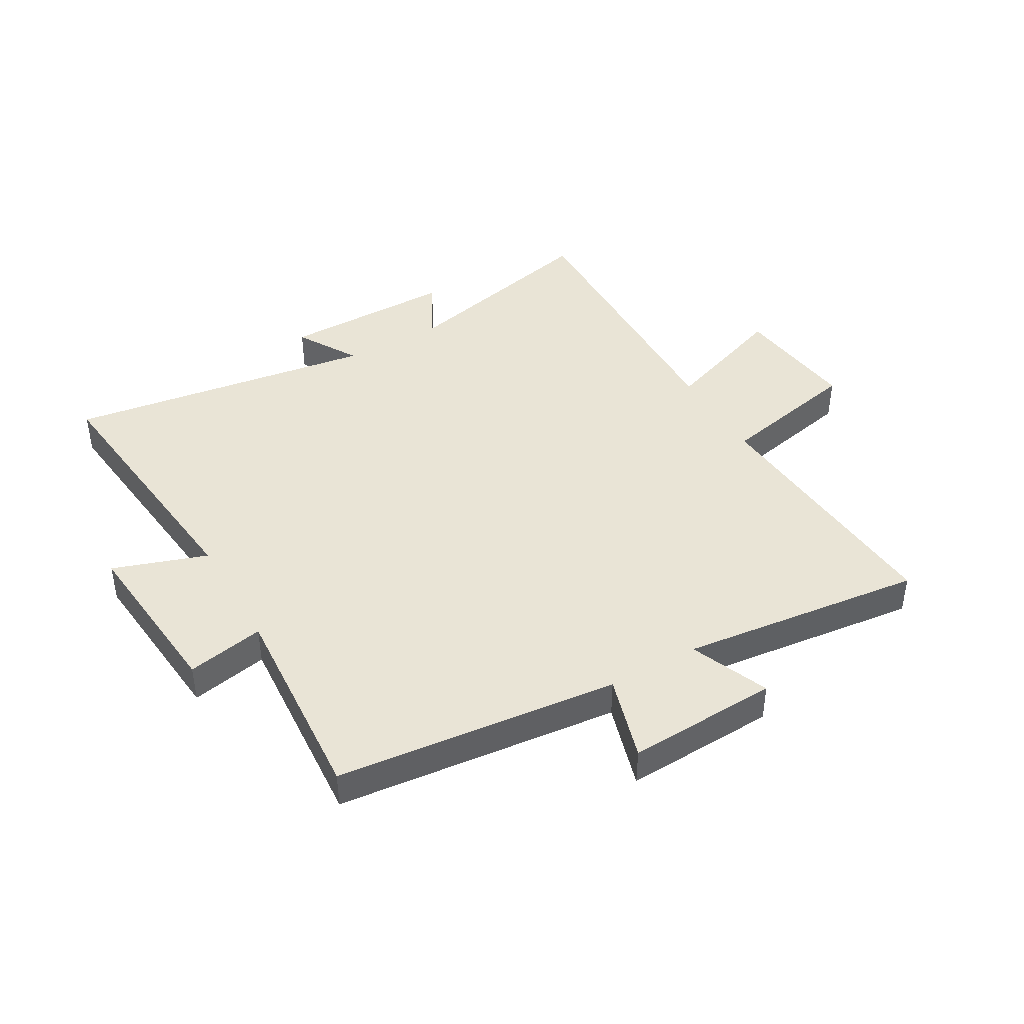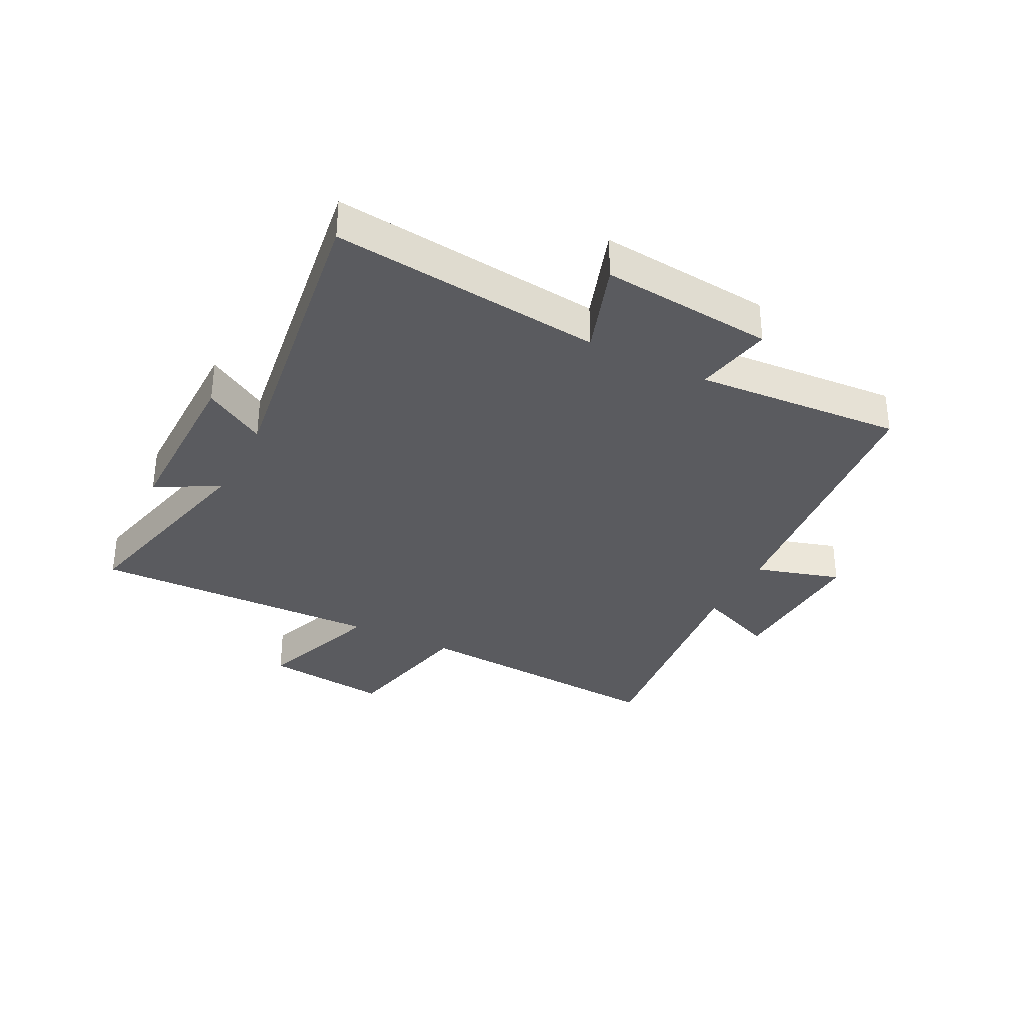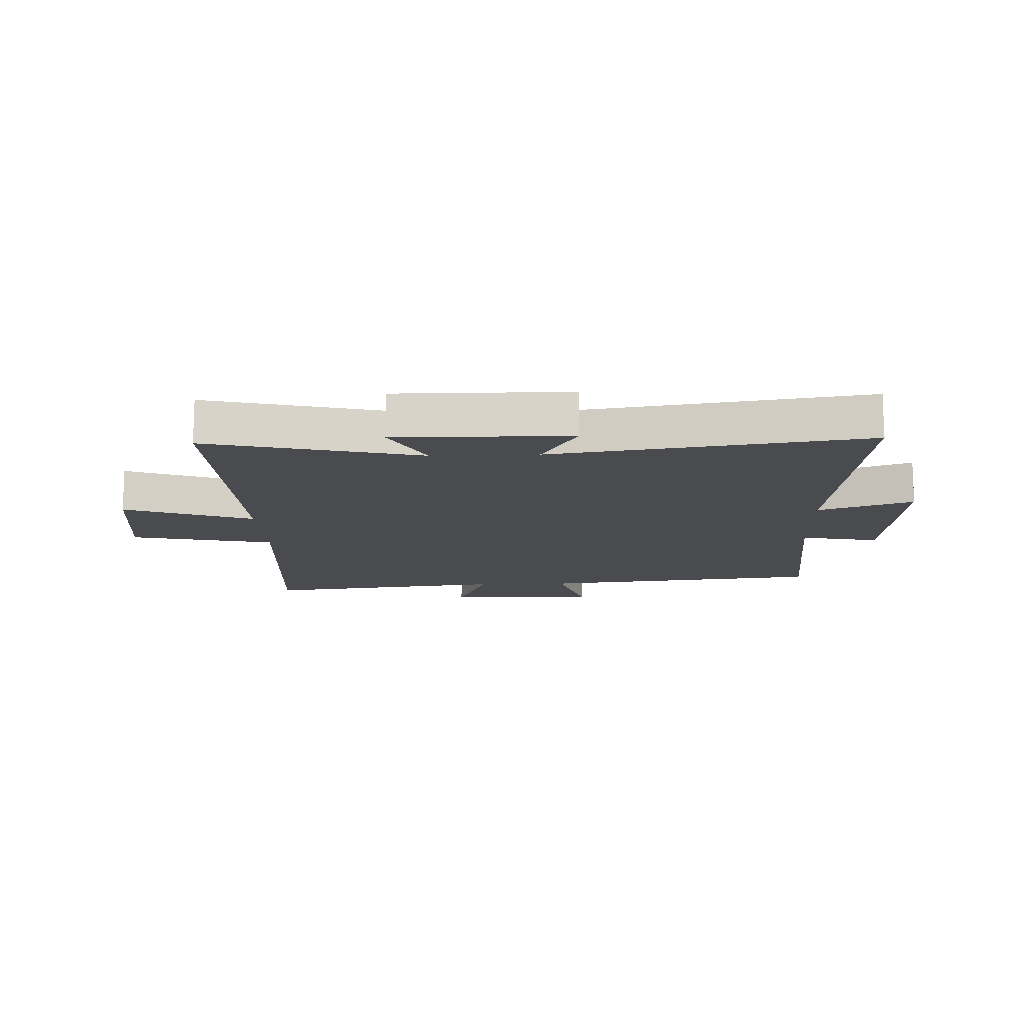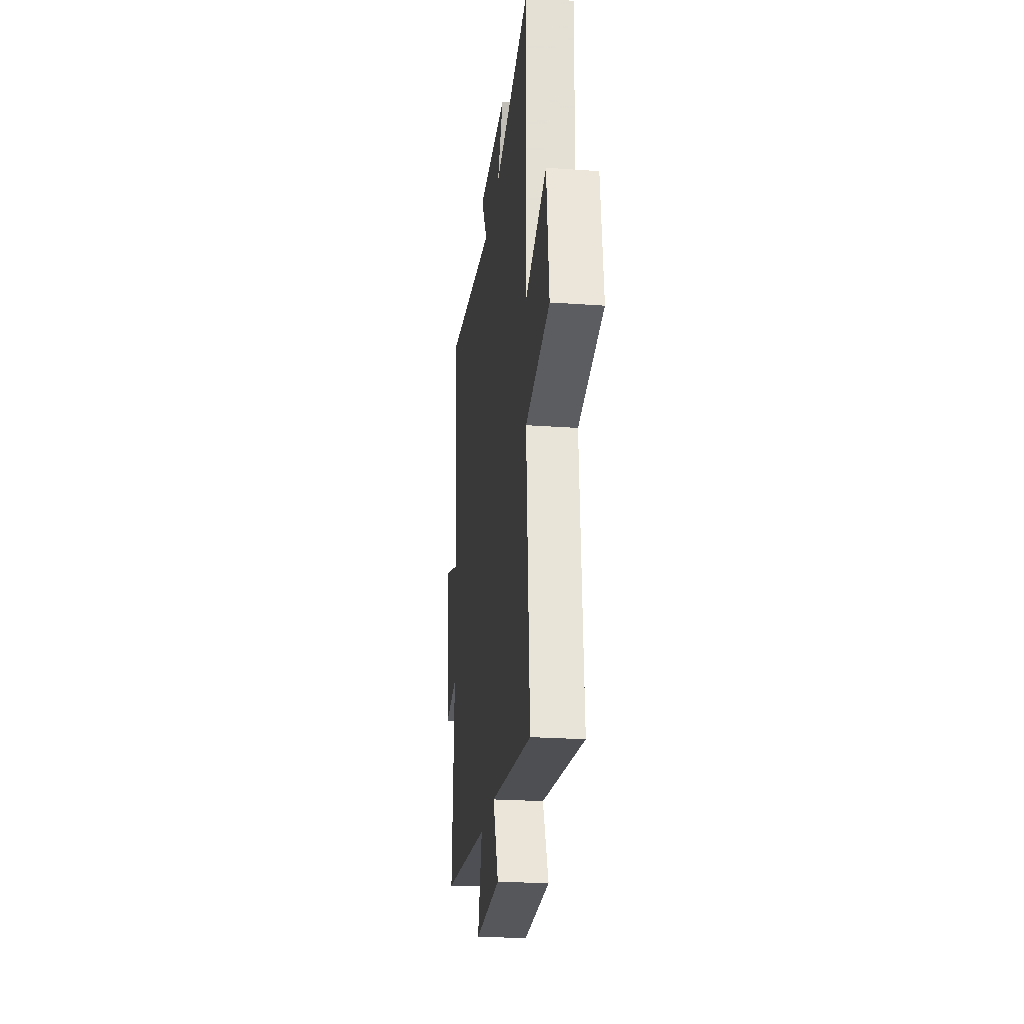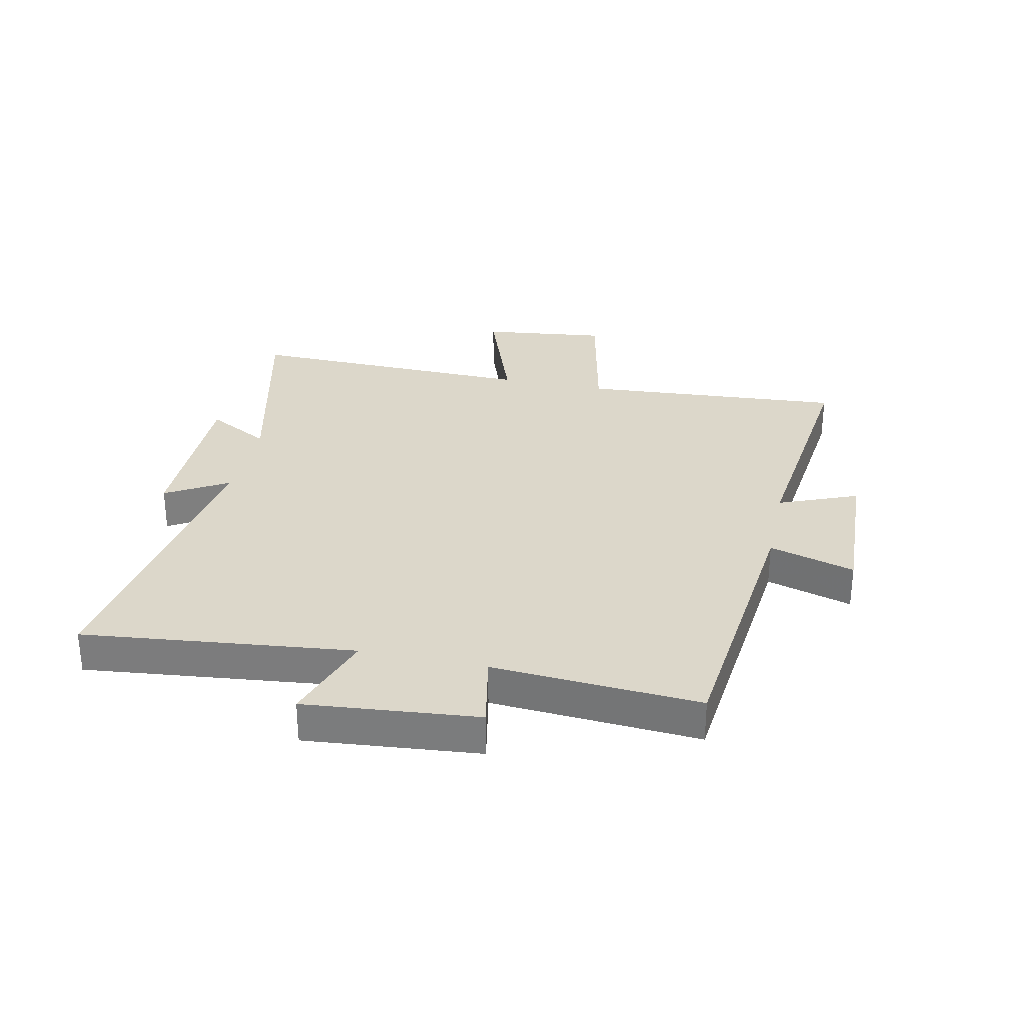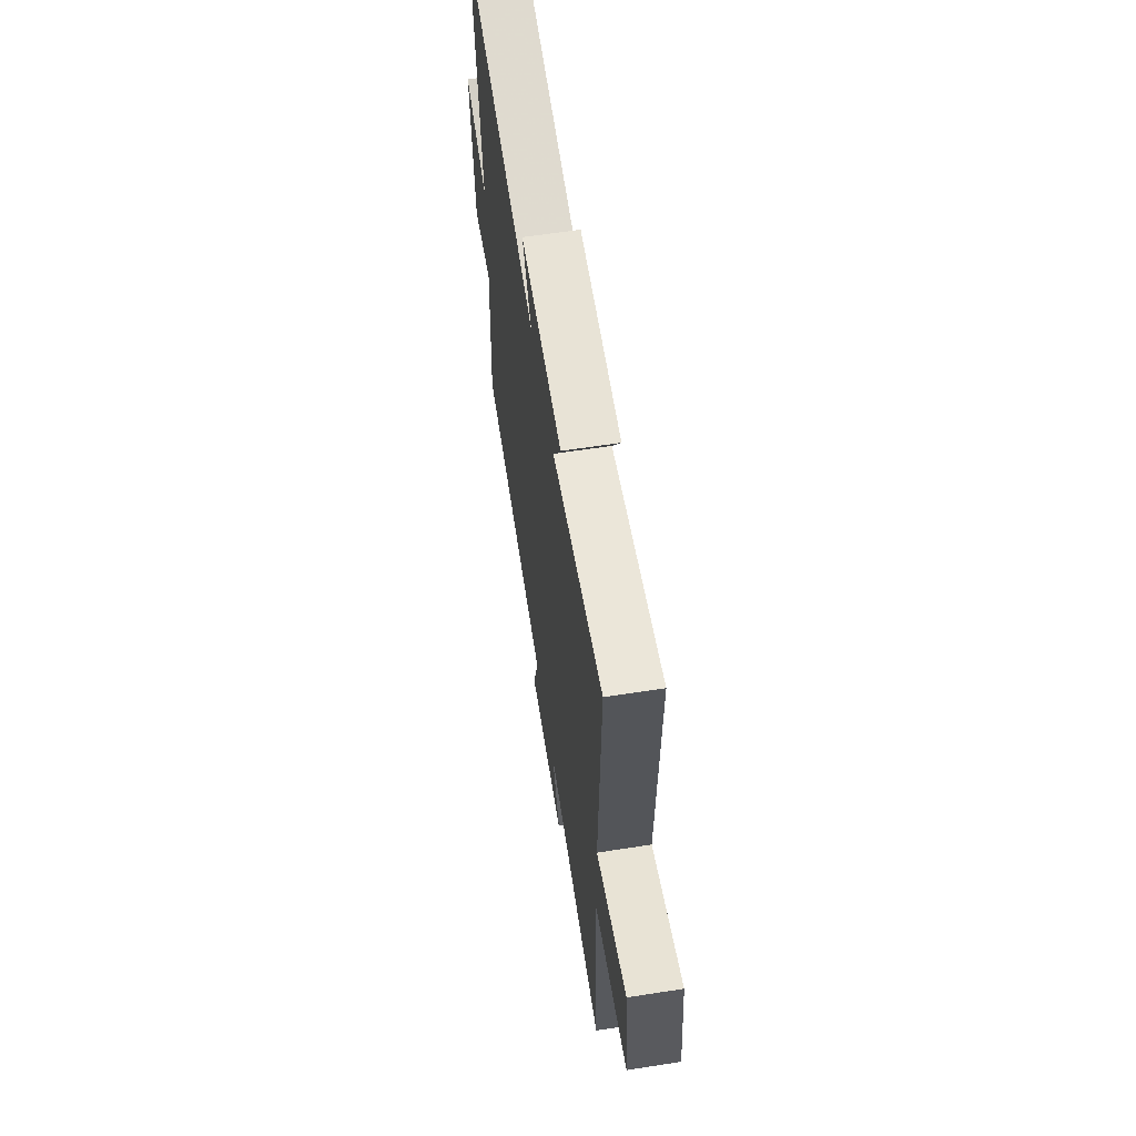
<metadata>
{"format":"obj","ext":"obj","renderer":"f3d","projection":"perspective","resolution":1024,"background":"white","views":[{"elev":42.6,"azim":150.2,"up":"+Y"},{"elev":-33.4,"azim":63.0,"up":"+Y"},{"elev":-13.8,"azim":2.2,"up":"+Y"},{"elev":-24.2,"azim":-96.7,"up":"+Z"},{"elev":30.4,"azim":102.2,"up":"+Y"},{"elev":62.8,"azim":-98.9,"up":"+Z"}]}
</metadata>
<code>
v 0.551 0.07 0.576
v 0.5 0.07 0.116
v 0.66 0.07 0.17
v 0.632 0.07 -0.124
v 0.5 0.07 -0.098
v 0.524 0.07 -0.45
v 0.042 0.07 -0.5
v 0.085 0.07 -0.646
v -0.173 0.07 -0.634
v -0.118 0.07 -0.5
v -0.533 0.07 -0.548
v -0.5 0.07 -0.099
v -0.743 0.07 -0.047
v -0.717 0.07 0.167
v -0.5 0.07 0.089
v -0.511 0.07 0.586
v -0.153 0.07 0.5
v -0.211 0.07 0.607
v 0.085 0.07 0.605
v 0.023 0.07 0.5
v 0.551 0 0.576
v 0.5 0 0.116
v 0.66 0 0.17
v 0.632 0 -0.124
v 0.5 0 -0.098
v 0.524 0 -0.45
v 0.042 0 -0.5
v 0.085 0 -0.646
v -0.173 0 -0.634
v -0.118 0 -0.5
v -0.533 0 -0.548
v -0.5 0 -0.099
v -0.743 0 -0.047
v -0.717 0 0.167
v -0.5 0 0.089
v -0.511 0 0.586
v -0.153 0 0.5
v -0.211 0 0.607
v 0.085 0 0.605
v 0.023 0 0.5
f 17 18 19 20
f 15 16 17
f 15 17 20
f 12 13 14 15
f 20 1 2
f 15 20 2
f 12 15 2
f 10 11 12 2
f 7 8 9 10
f 5 6 7 10
f 2 3 4 5
f 2 5 10
f 40 39 38 37
f 37 36 35
f 40 37 35
f 35 34 33 32
f 22 21 40
f 22 40 35
f 22 35 32
f 22 32 31 30
f 30 29 28 27
f 30 27 26 25
f 25 24 23 22
f 30 25 22
f 1 21 22 2
f 2 22 23 3
f 3 23 24 4
f 4 24 25 5
f 5 25 26 6
f 6 26 27 7
f 7 27 28 8
f 8 28 29 9
f 9 29 30 10
f 10 30 31 11
f 11 31 32 12
f 12 32 33 13
f 13 33 34 14
f 14 34 35 15
f 15 35 36 16
f 16 36 37 17
f 17 37 38 18
f 18 38 39 19
f 19 39 40 20
f 20 40 21 1

</code>
